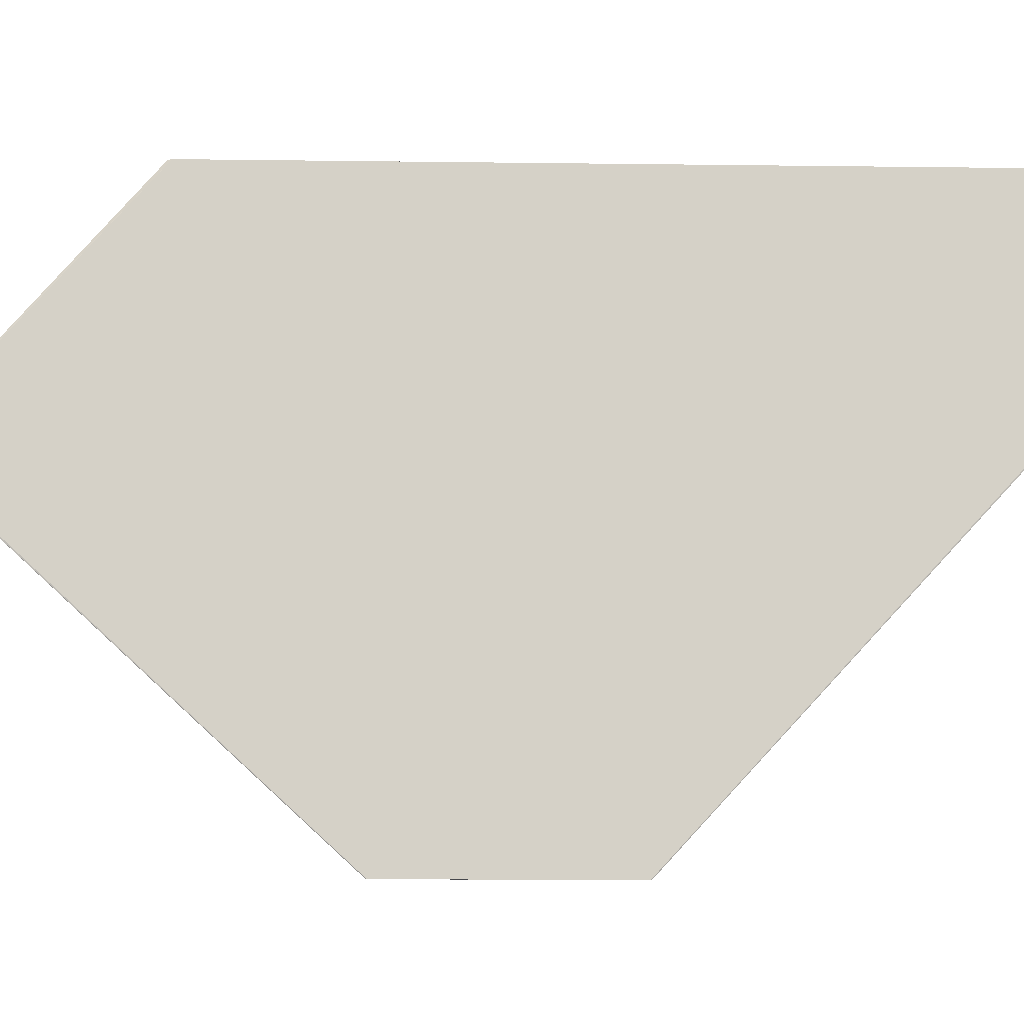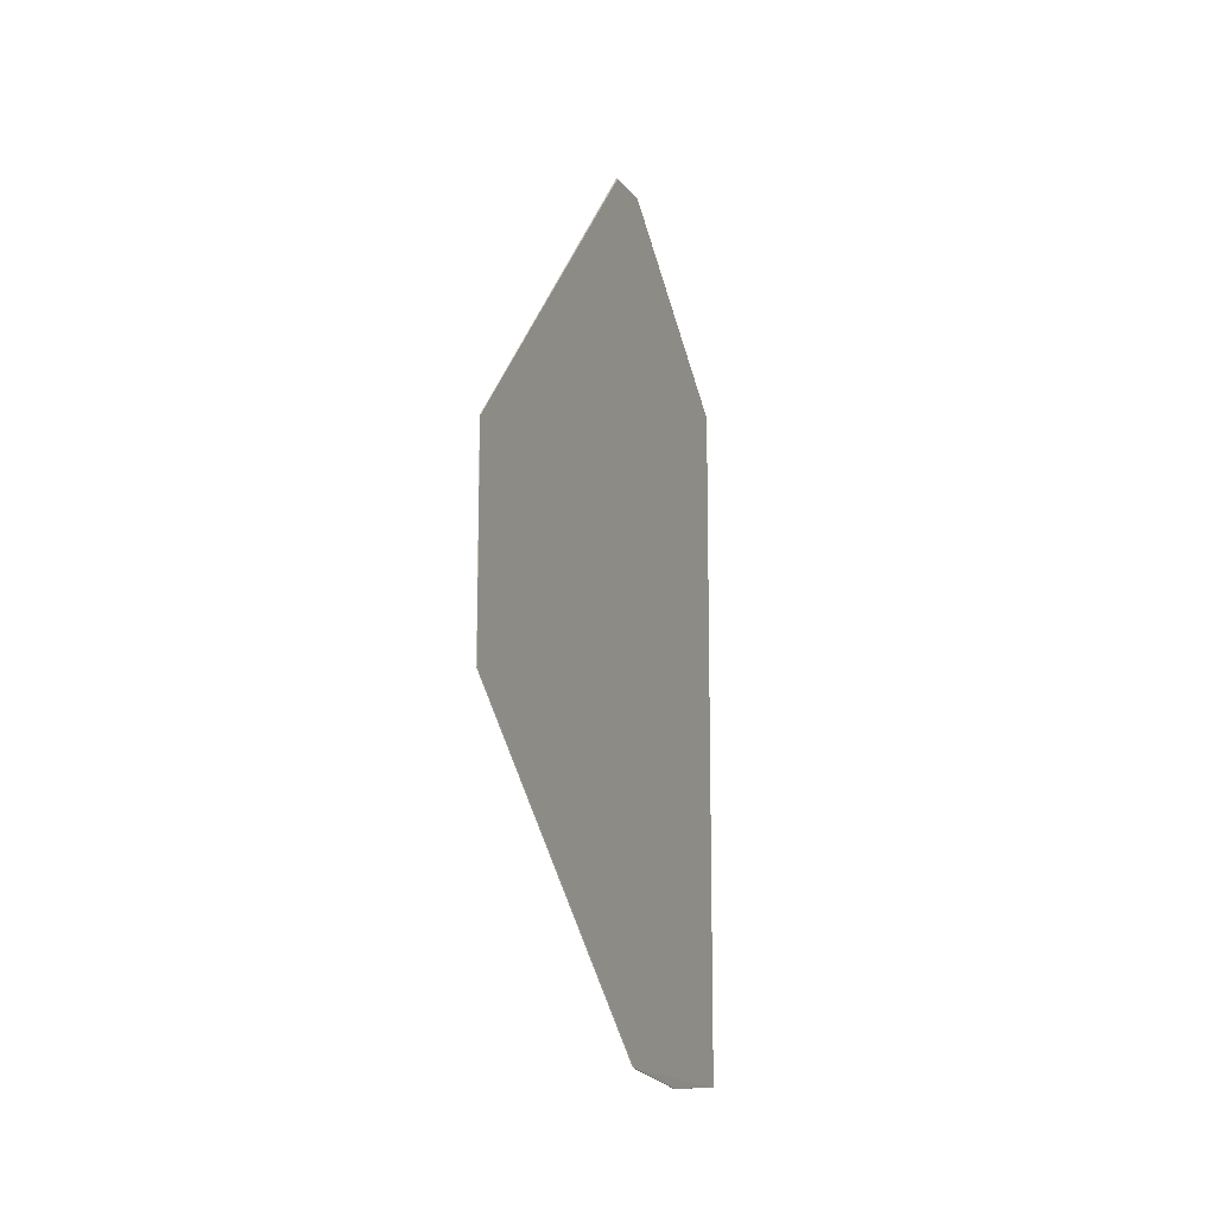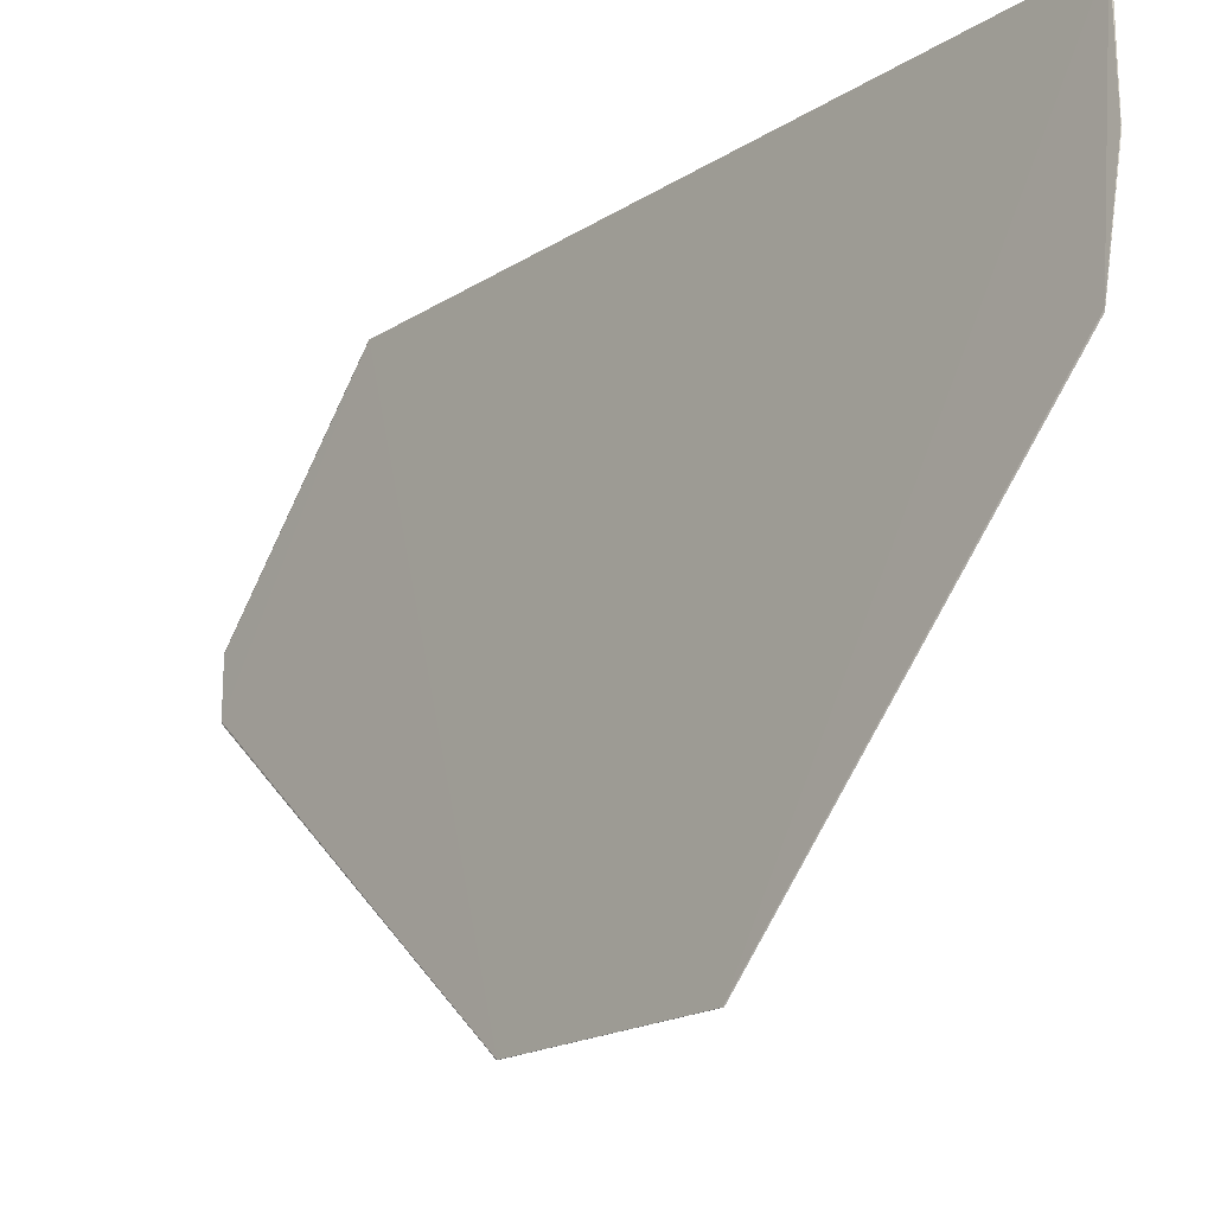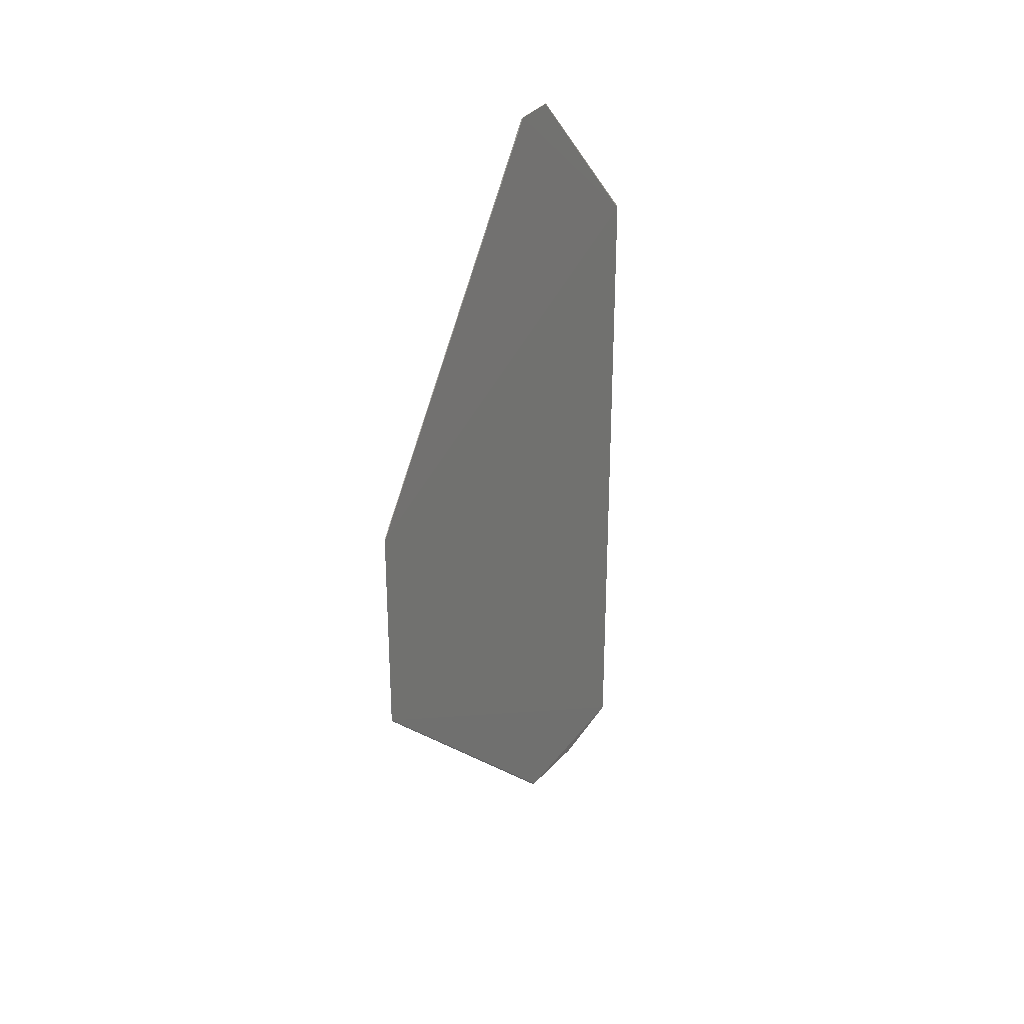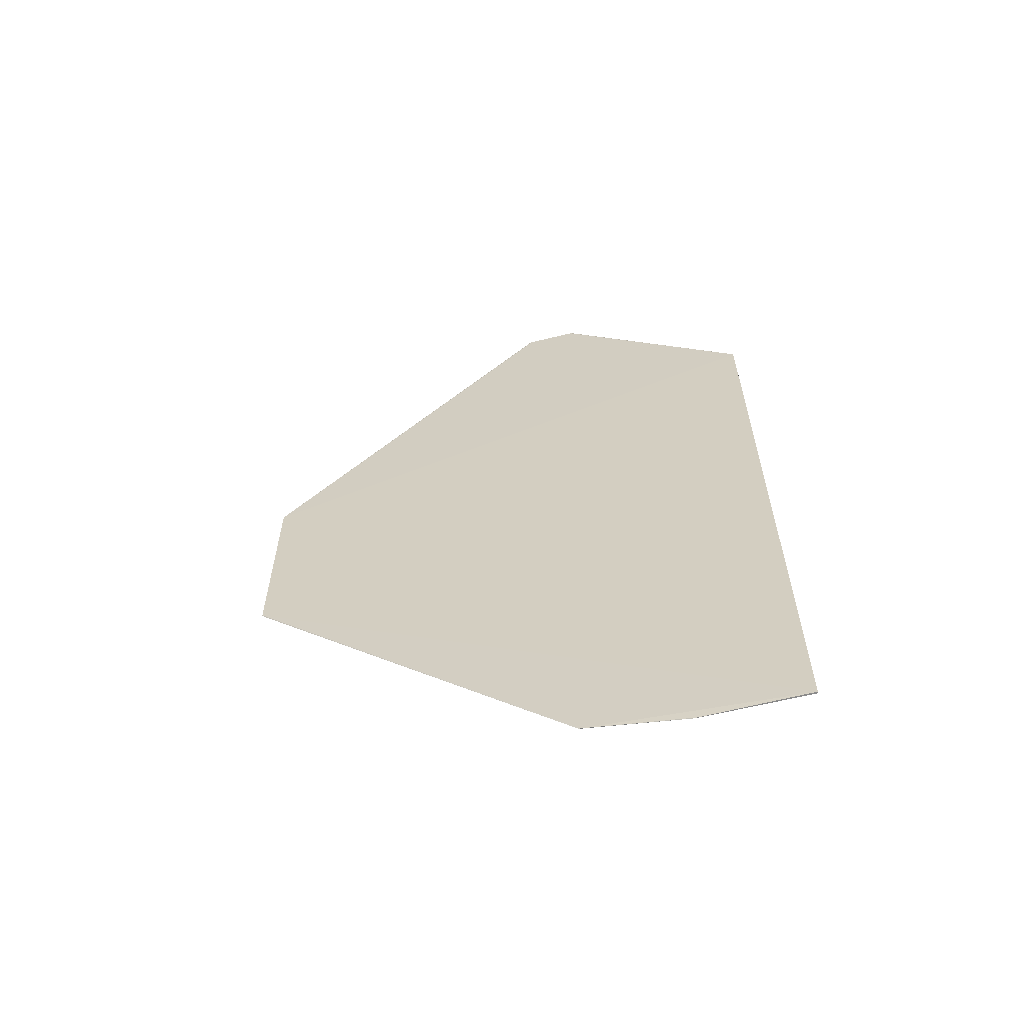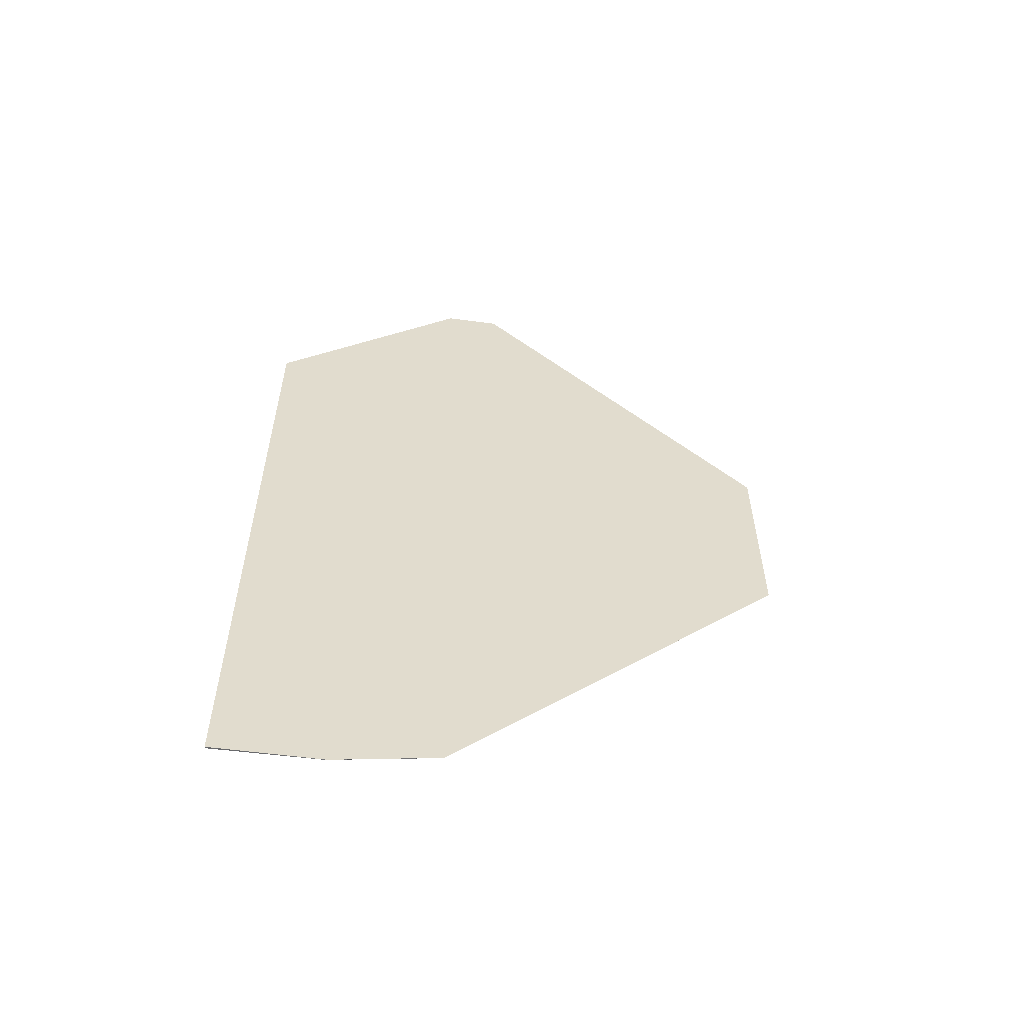
<metadata>
{"format":"obj","ext":"obj","renderer":"f3d","projection":"perspective","resolution":1024,"background":"white","views":[{"elev":-10.8,"azim":-91.9,"up":"+Z"},{"elev":-12.2,"azim":-157.7,"up":"+Y"},{"elev":-19.4,"azim":-41.0,"up":"+Z"},{"elev":29.0,"azim":-154.1,"up":"+Y"},{"elev":-60.2,"azim":-75.7,"up":"+Y"},{"elev":-56.4,"azim":82.0,"up":"+Y"}]}
</metadata>
<code>
v -0.06838 0.06234 -0.1705
v -0.06894 0.2908 -0.1705
v -0.06894 0.06238 -0.1705
v -0.06852 0.1713 -0.3509
v -0.06852 0.06854 -0.2398
v -0.06852 0.06234 -0.2056
v -0.06838 0.06234 -0.2063
v -0.06838 0.06867 -0.2405
v -0.06838 0.171 -0.3509
v -0.06852 0.2398 -0.3509
v -0.06838 0.2401 -0.3509
v -0.06838 0.3475 -0.2527
v -0.06852 0.3475 -0.2521
v -0.06838 0.3475 -0.2344
v -0.06852 0.3475 -0.235
v -0.06838 0.292 -0.1705
f 10 4 2
f 15 2 14
f 15 13 2
f 13 10 2
f 15 14 13
f 14 2 16
f 16 2 1
f 14 7 12
f 7 8 12
f 8 9 12
f 7 16 1
f 13 14 12
f 14 16 7
f 13 12 10
f 5 8 7
f 11 12 9
f 11 10 12
f 2 3 1
f 4 3 2
f 6 3 5
f 6 1 3
f 6 7 1
f 5 3 4
f 5 4 8
f 4 9 8
f 10 9 4
f 11 9 10
f 6 5 7

</code>
